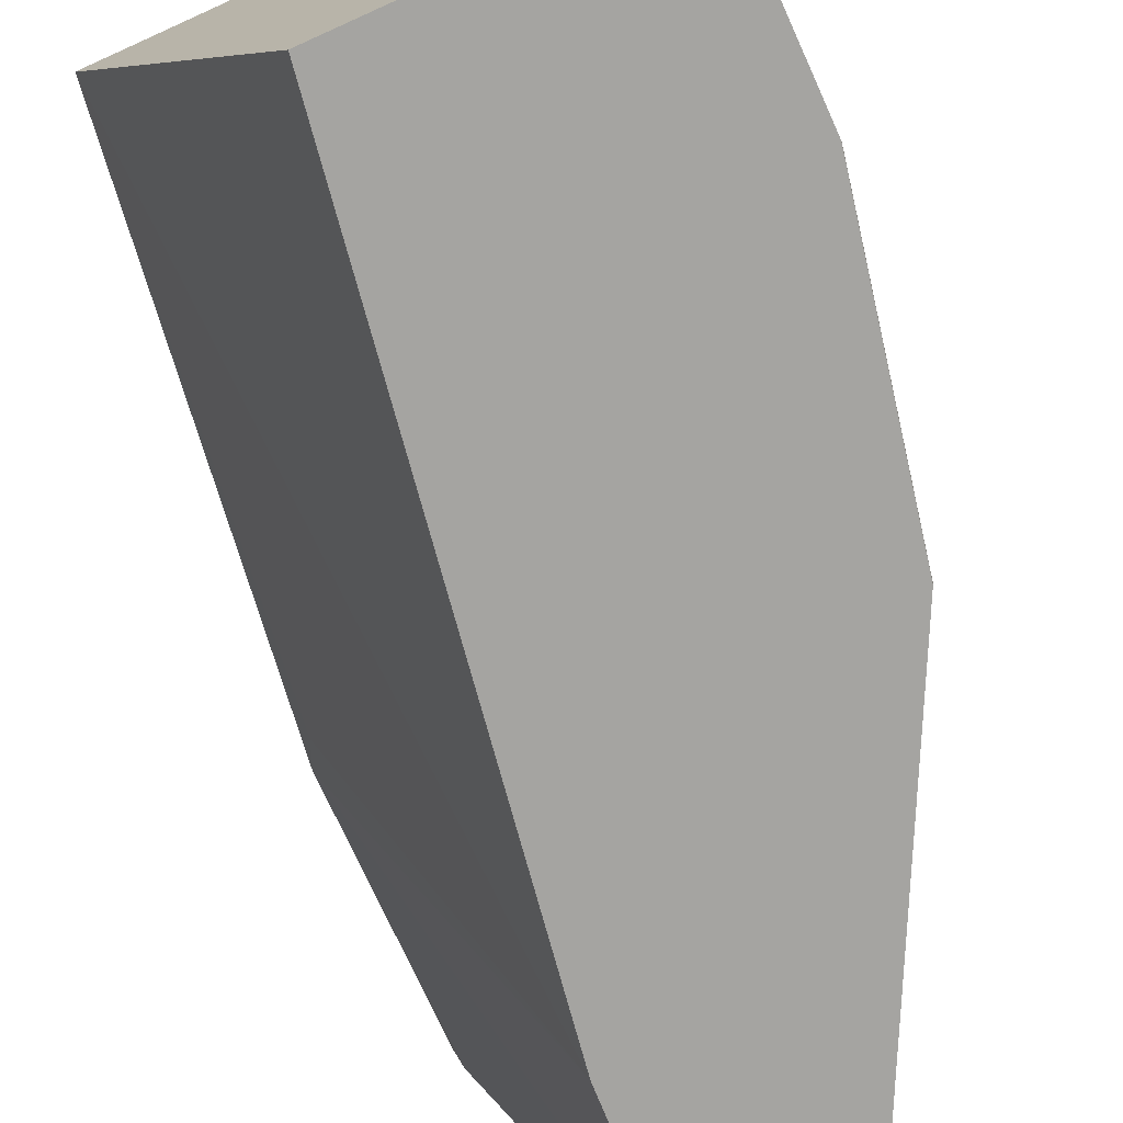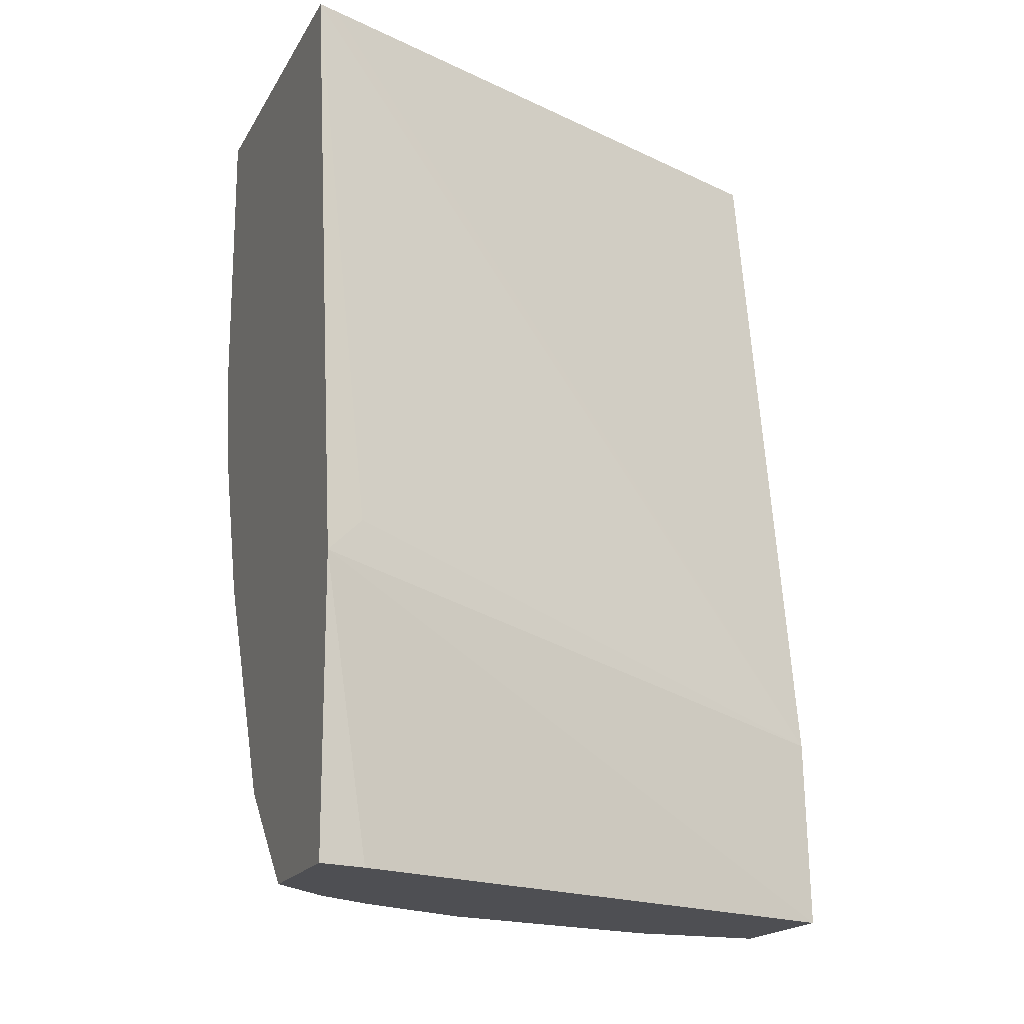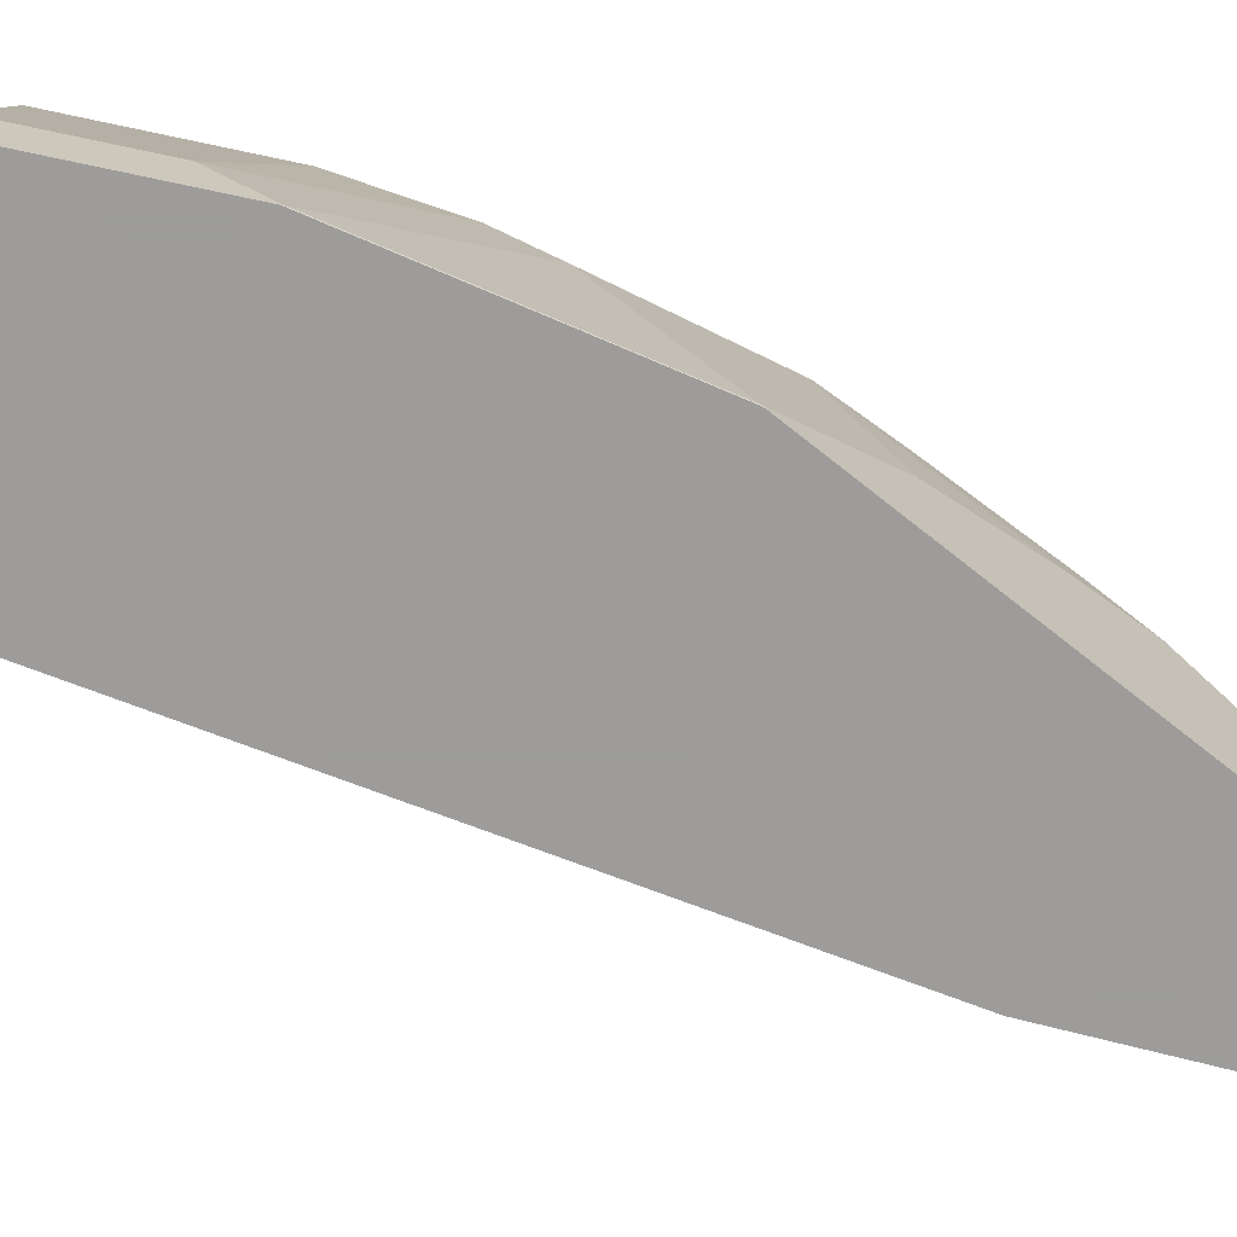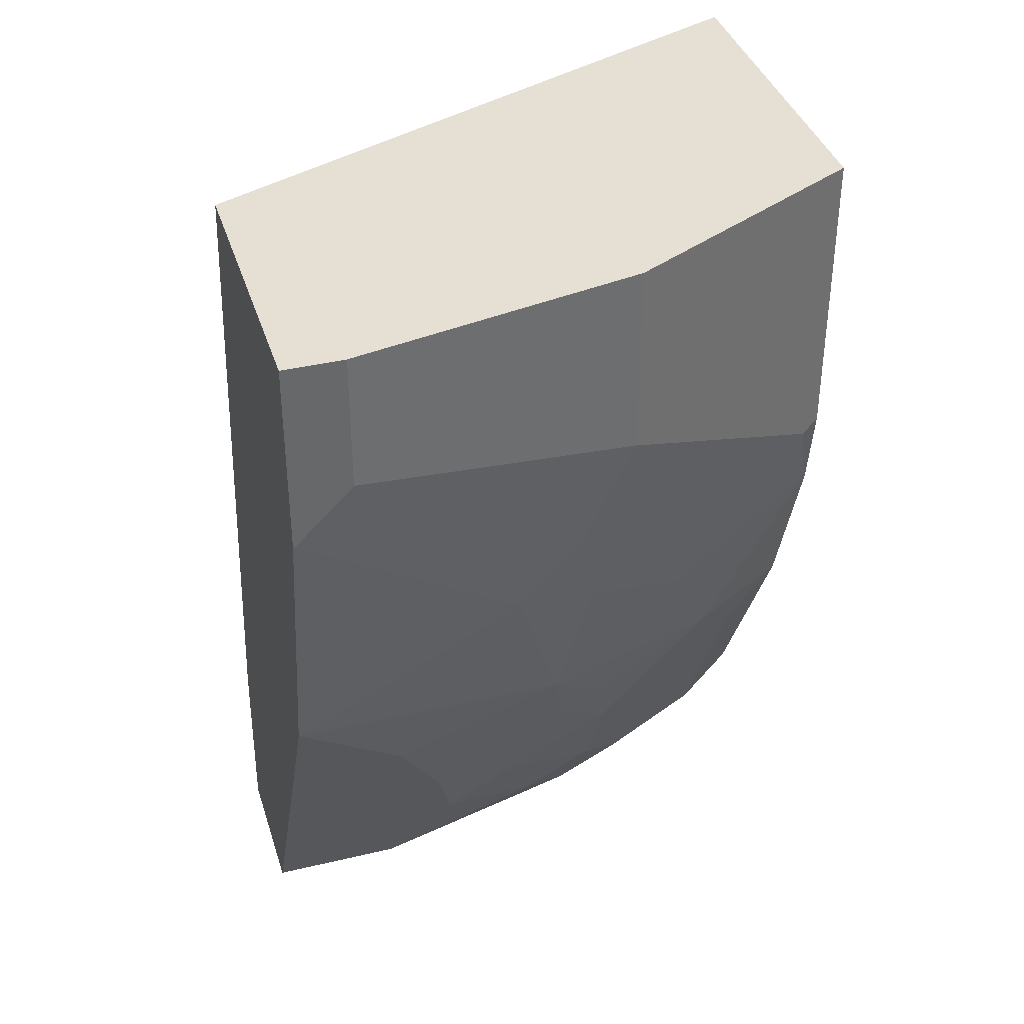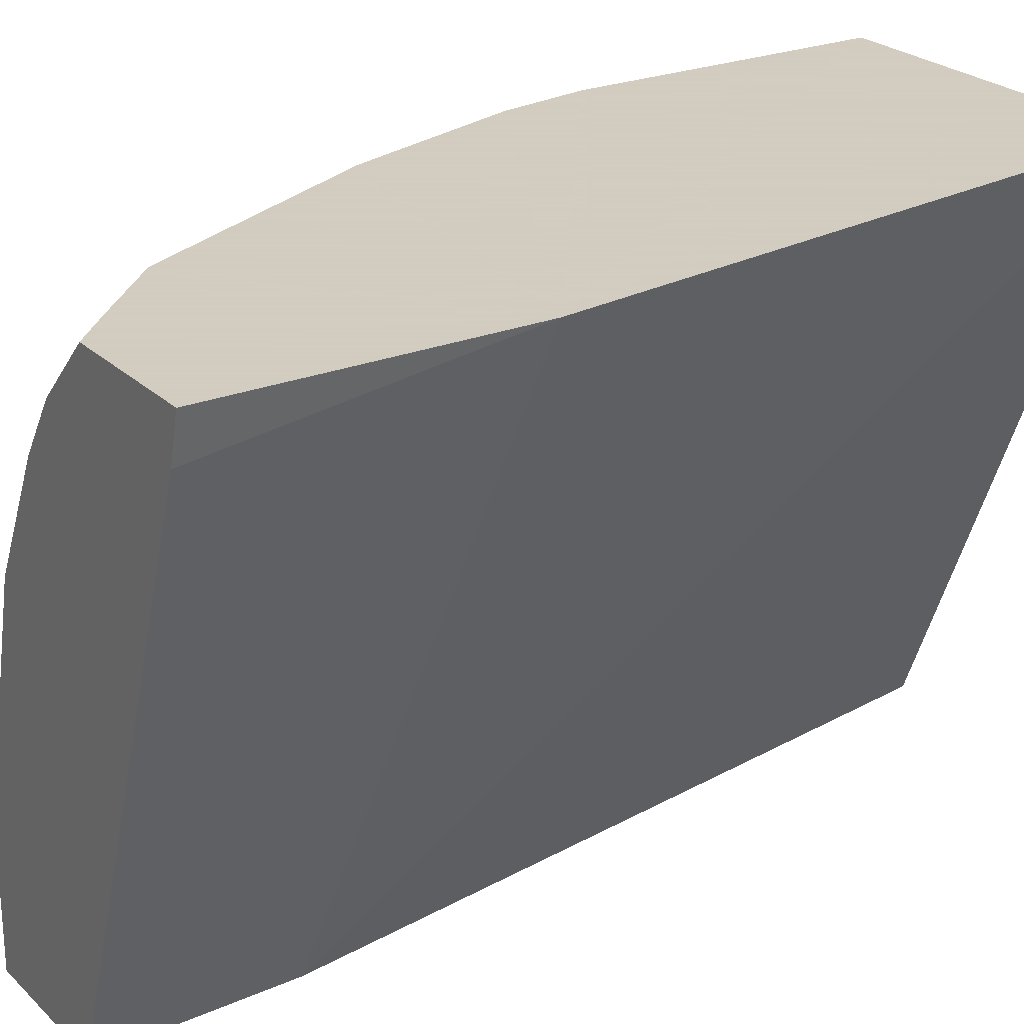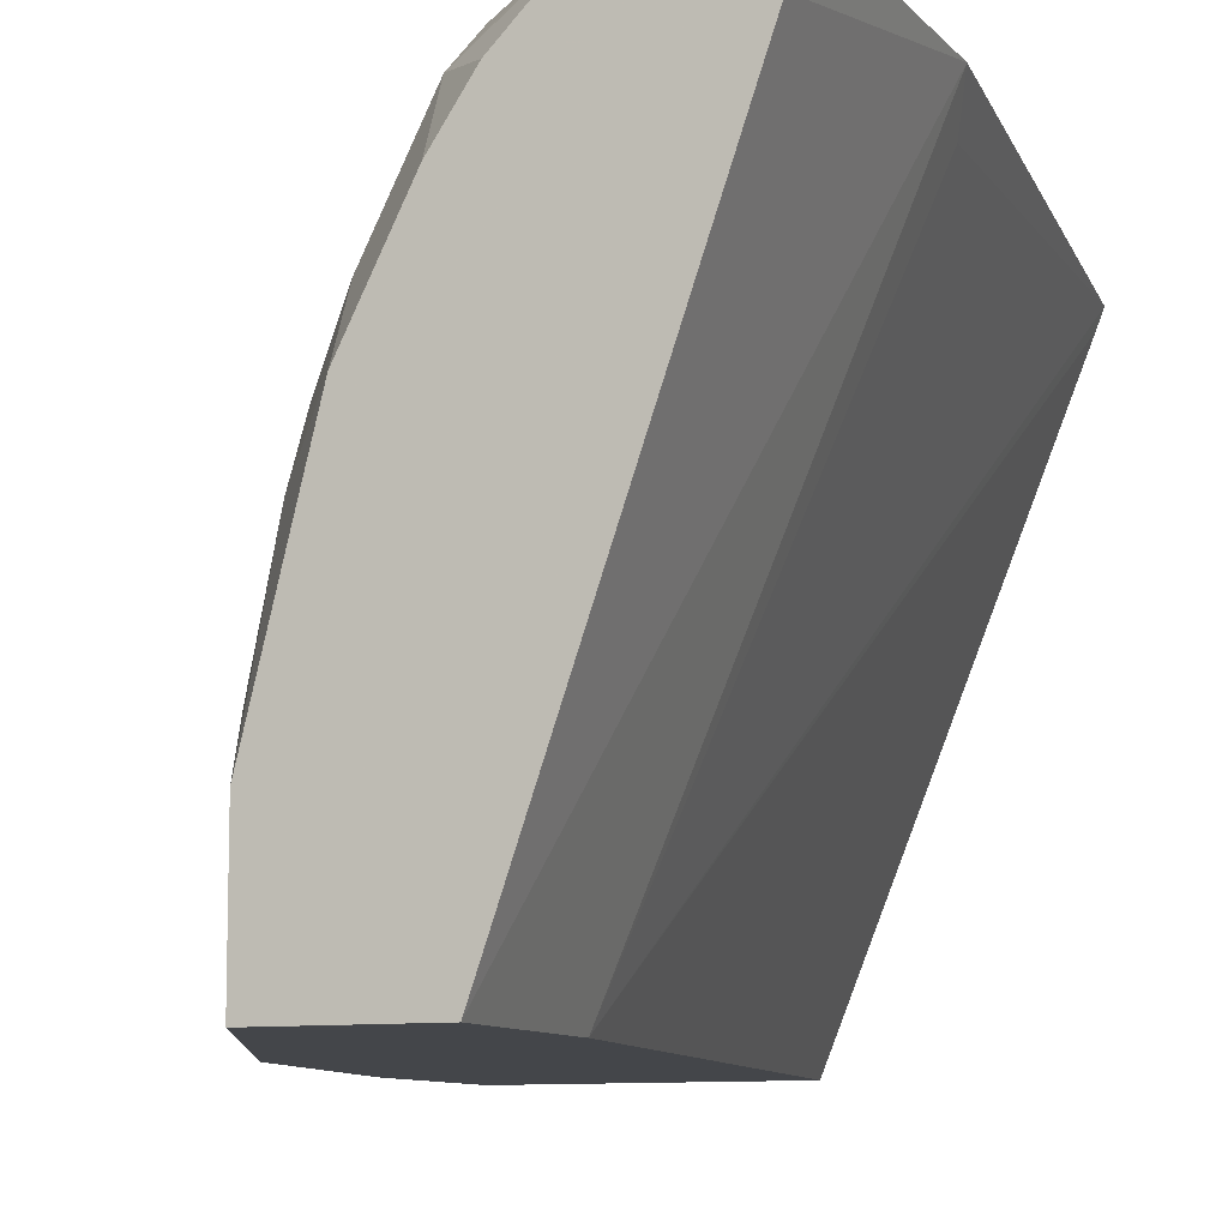
<metadata>
{"format":"obj","ext":"obj","renderer":"f3d","projection":"perspective","resolution":1024,"background":"white","views":[{"elev":-73.2,"azim":-155.7,"up":"+Z"},{"elev":-18.1,"azim":69.0,"up":"+Y"},{"elev":-70.0,"azim":-102.1,"up":"+Z"},{"elev":38.2,"azim":-106.8,"up":"+Y"},{"elev":24.3,"azim":56.5,"up":"+Z"},{"elev":-9.5,"azim":23.3,"up":"+Z"}]}
</metadata>
<code>
v -0.3656 -0.507 0.3655
v -0.3656 -0.6827 0.3655
v -0.3729 -0.6827 0.3375
v -0.49 -0.6827 -0.000801
v -0.4953 -0.566 -0.000801
v -0.3774 -0.4835 0.342
v -0.4173 -0.1292 0.3655
v -0.4486 -0.6827 0.3655
v -0.5784 -0.6827 -0.000801
v -0.566 -0.1292 -0.000801
v -0.4218 -0.1292 0.3538
v -0.631 -0.1292 0.3655
v -0.4716 -0.6605 0.3655
v -0.513 -0.6545 0.3361
v -0.4847 -0.6827 0.329
v -0.5784 -0.6827 0.08134
v -0.5896 -0.6604 -0.000801
v -0.7429 -0.1292 -0.000801
v -0.7076 -0.1292 0.2123
v -0.631 -0.3126 0.3655
v -0.507 -0.6251 0.3655
v -0.513 -0.6191 0.3655
v -0.516 -0.6131 0.3655
v -0.5484 -0.5837 0.3361
v -0.5484 -0.6545 0.2653
v -0.5073 -0.6827 0.295
v -0.5059 -0.6827 0.2973
v -0.552 -0.6827 0.1874
v -0.5778 -0.6486 0.1887
v -0.6132 -0.6132 0.1179
v -0.6368 -0.566 0.1061
v -0.625 -0.5896 0.09435
v -0.5896 -0.6604 0.05896
v -0.625 -0.5896 -0.000801
v -0.7429 -0.1292 0.03541
v -0.7429 -0.2469 -0.000801
v -0.7076 -0.2477 0.2123
v -0.6368 -0.3185 0.3538
v -0.6221 -0.3655 0.3655
v -0.5514 -0.5424 0.3655
v -0.5837 -0.513 0.3361
v -0.6191 -0.513 0.2653
v -0.5837 -0.6191 0.2299
v -0.5427 -0.6827 0.2243
v -0.6191 -0.5483 0.2299
v -0.5498 -0.6827 0.196
v -0.5431 -0.6827 0.2228
v -0.6191 -0.5837 0.1592
v -0.6722 -0.4599 0.1769
v -0.6722 -0.4953 0.07076
v -0.7067 -0.4261 -0.000801
v -0.7429 -0.2123 0.03541
v -0.7429 -0.2477 2.357e-05
v -0.7076 -0.4237 -0.000801
v -0.7076 -0.3185 0.1769
v -0.6545 -0.4068 0.2653
v -0.6191 -0.4776 0.3007
v -0.5867 -0.4716 0.3655
v -0.5837 -0.4776 0.3655
v -0.6427 -0.5012 0.2181
v -0.6486 -0.5071 0.1887
v -0.7076 -0.4245 2.357e-05
v -0.6899 -0.3715 0.1946
v -0.7076 -0.3538 0.1415
v -0.7076 -0.3892 0.07076
v -0.7074 -0.4245 -0.000801
f 29 43 48
f 29 48 30
f 29 46 47
f 29 47 44
f 30 48 31
f 55 63 56
f 31 50 32
f 31 48 49
f 32 50 51
f 32 51 34
f 28 46 29
f 36 54 62
f 31 49 50
f 25 45 43
f 19 52 37
f 25 44 26
f 25 29 44
f 25 43 29
f 24 42 25
f 24 41 42
f 23 41 24
f 23 40 41
f 20 38 39
f 20 37 38
f 19 35 52
f 18 52 35
f 18 53 52
f 18 36 53
f 36 62 53
f 25 42 45
f 37 55 38
f 49 65 62
f 38 55 56
f 17 32 34
f 54 66 62
f 53 62 65
f 53 64 55
f 53 65 64
f 52 53 55
f 51 62 66
f 50 62 51
f 49 64 65
f 49 55 64
f 49 63 55
f 49 56 63
f 49 57 56
f 49 60 57
f 49 62 50
f 48 61 49
f 45 61 48
f 45 49 61
f 45 60 49
f 43 45 48
f 42 57 60
f 42 60 45
f 41 57 42
f 41 58 57
f 41 59 58
f 40 59 41
f 39 57 58
f 39 56 57
f 38 56 39
f 37 52 55
f 17 33 32
f 4 10 5
f 16 31 32
f 2 4 3
f 2 9 4
f 2 16 9
f 2 28 16
f 2 46 28
f 2 47 46
f 2 44 47
f 2 26 44
f 2 27 26
f 2 15 27
f 2 8 15
f 1 8 2
f 1 13 8
f 4 9 17
f 1 21 13
f 1 23 22
f 1 40 23
f 1 58 59
f 1 39 58
f 1 20 39
f 1 12 20
f 1 7 12
f 1 6 7
f 1 5 6
f 1 4 5
f 1 3 4
f 1 2 3
f 16 32 33
f 1 22 21
f 4 17 34
f 1 59 40
f 4 51 66
f 4 34 51
f 16 30 31
f 16 29 30
f 16 28 29
f 14 27 15
f 14 26 27
f 14 25 26
f 14 23 24
f 14 22 23
f 14 21 22
f 13 21 14
f 12 37 20
f 12 19 37
f 9 33 17
f 14 24 25
f 8 14 15
f 4 66 54
f 9 16 33
f 4 54 36
f 4 36 18
f 4 18 10
f 5 11 7
f 5 7 6
f 5 10 11
f 7 11 10
f 7 10 18
f 7 18 35
f 7 35 19
f 7 19 12
f 8 13 14

</code>
